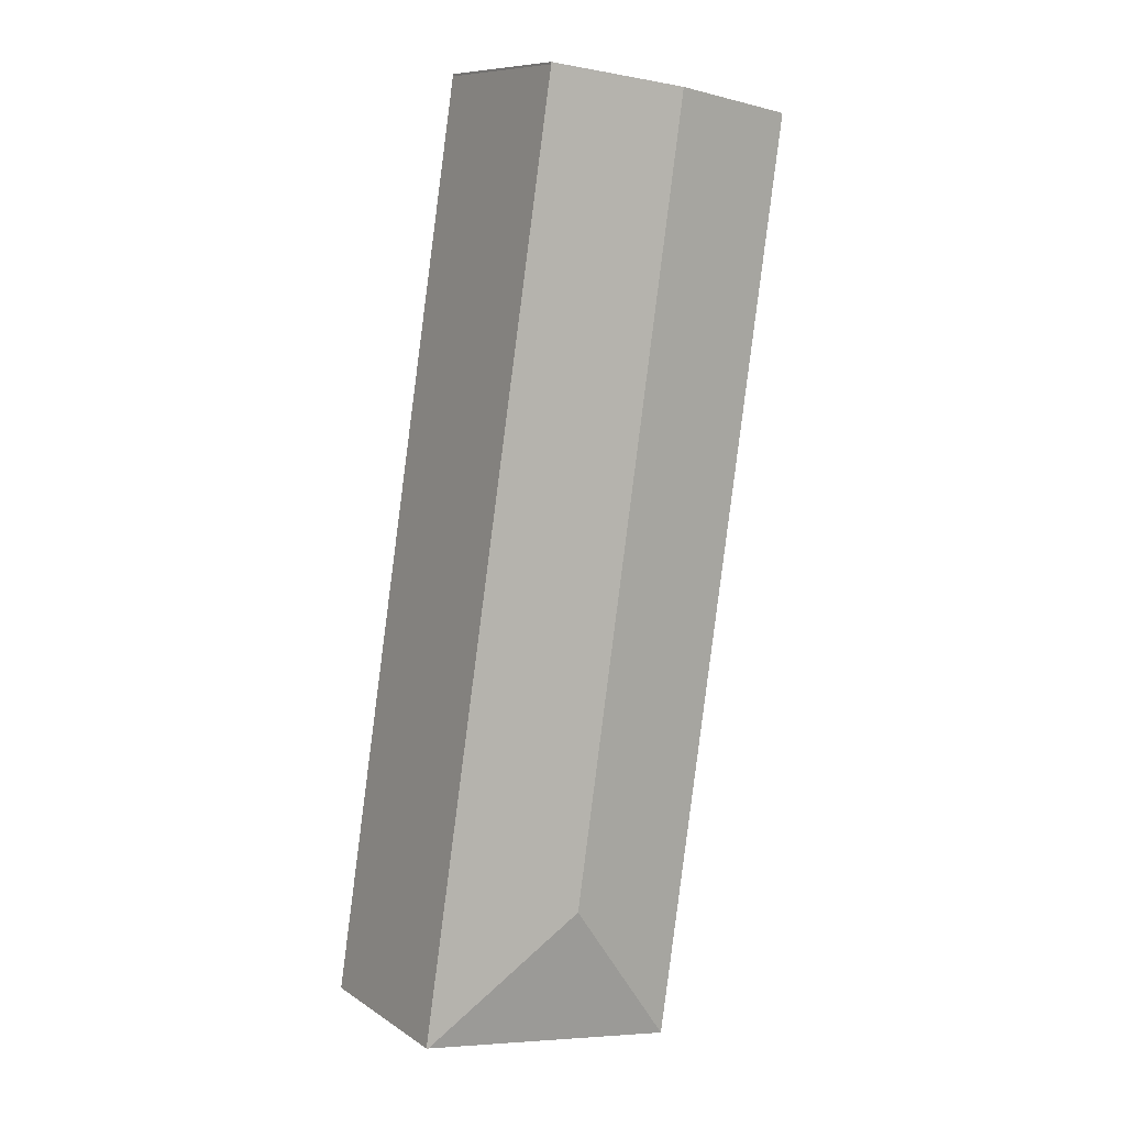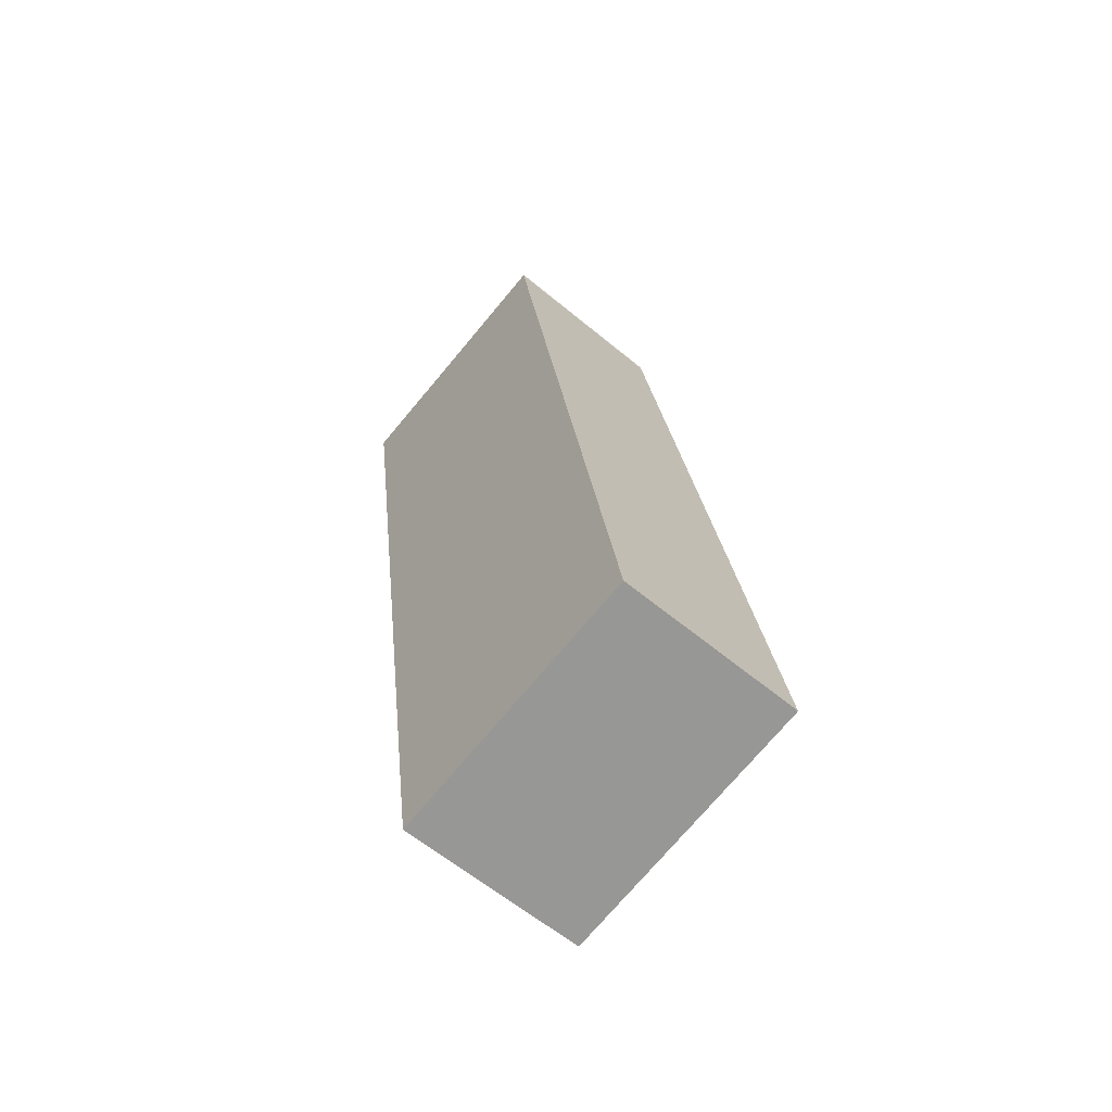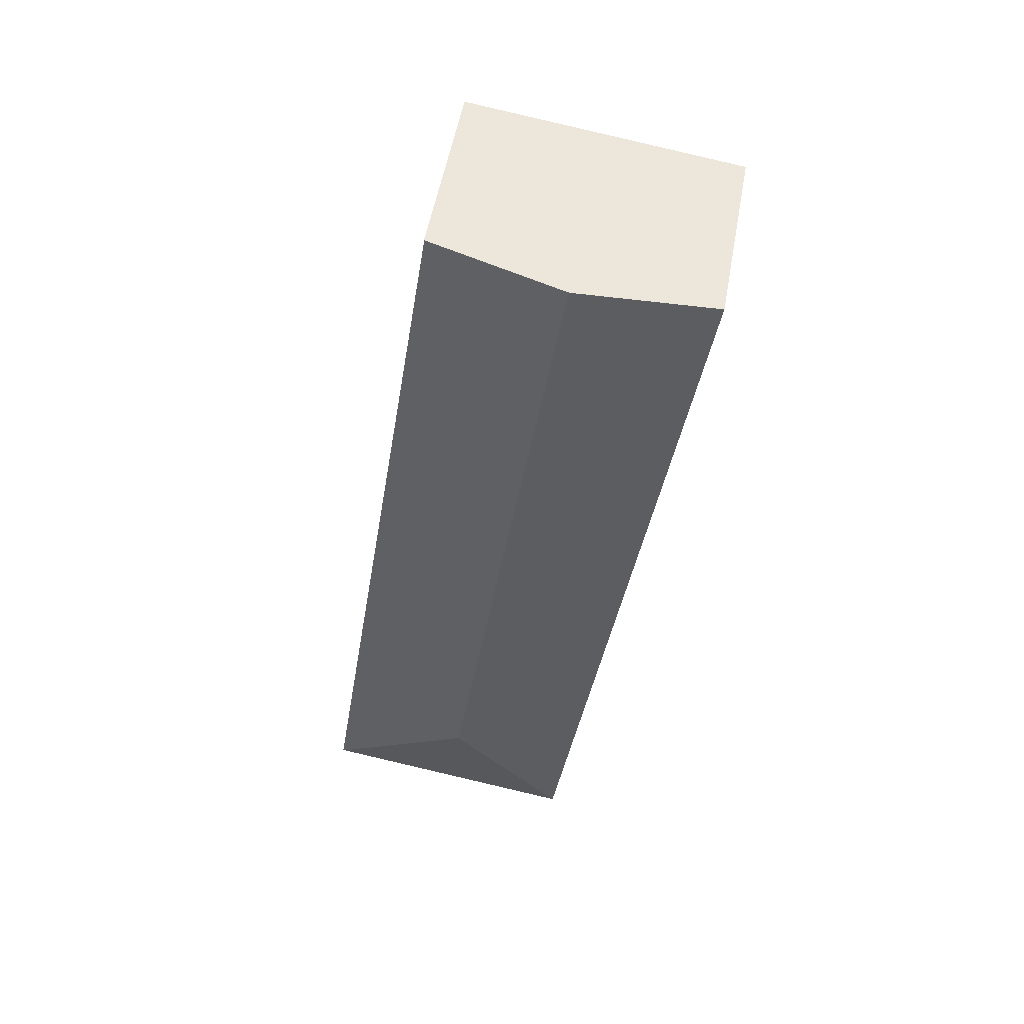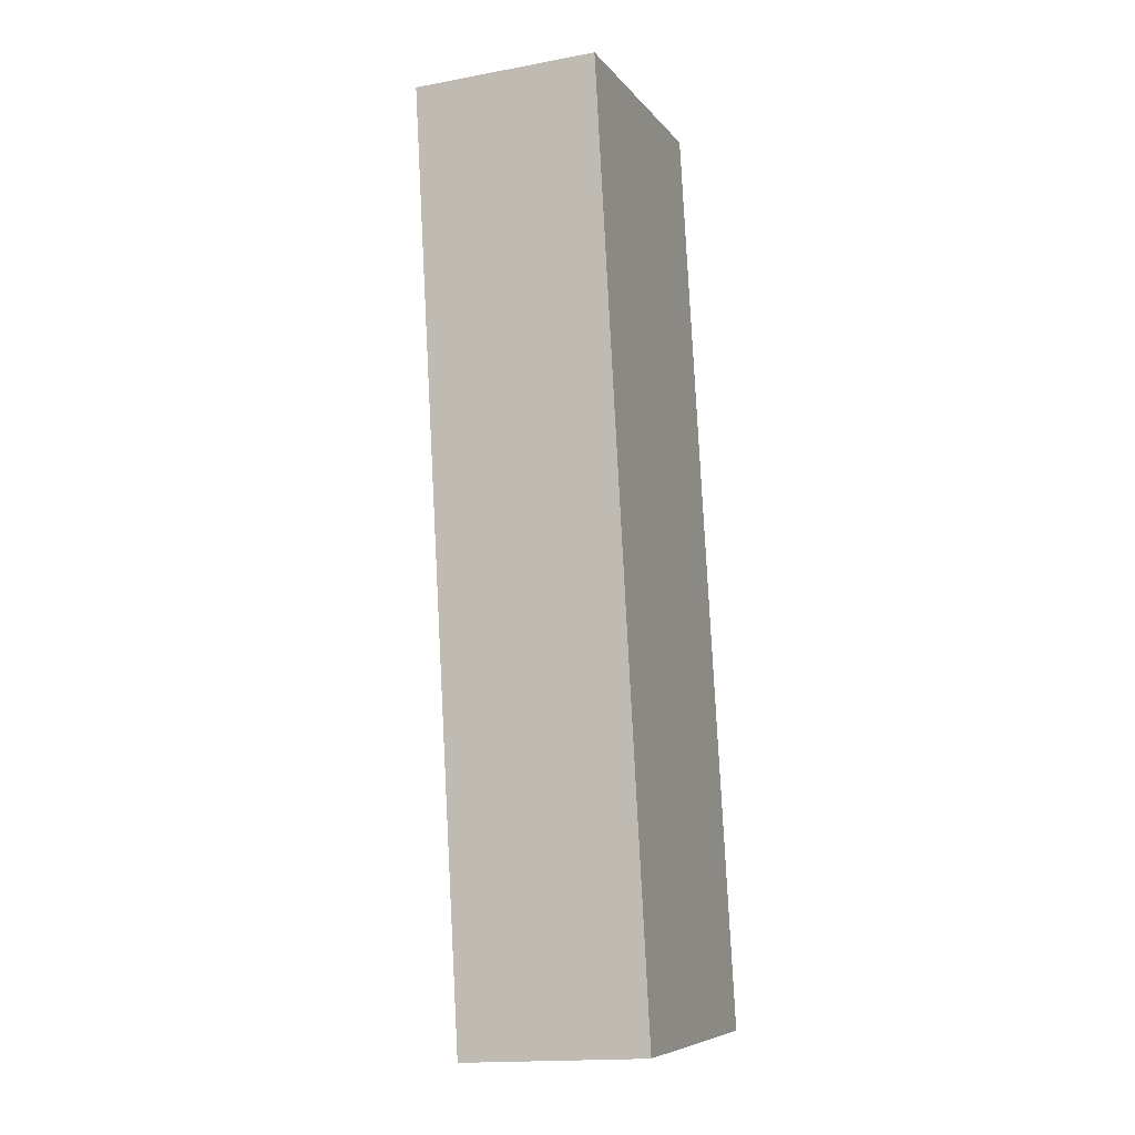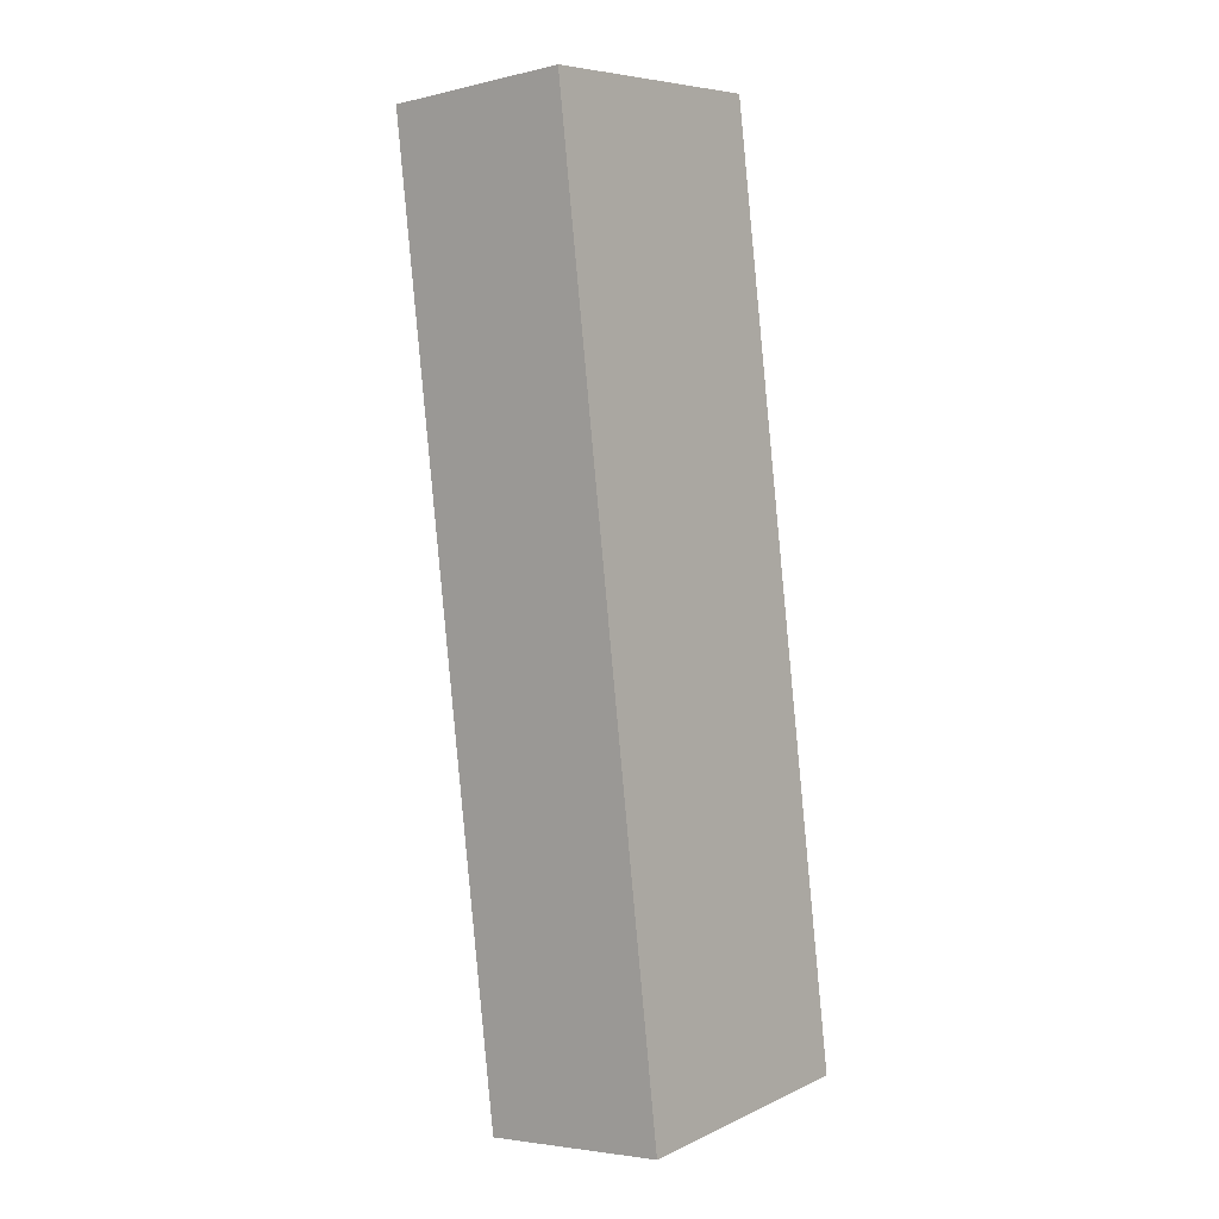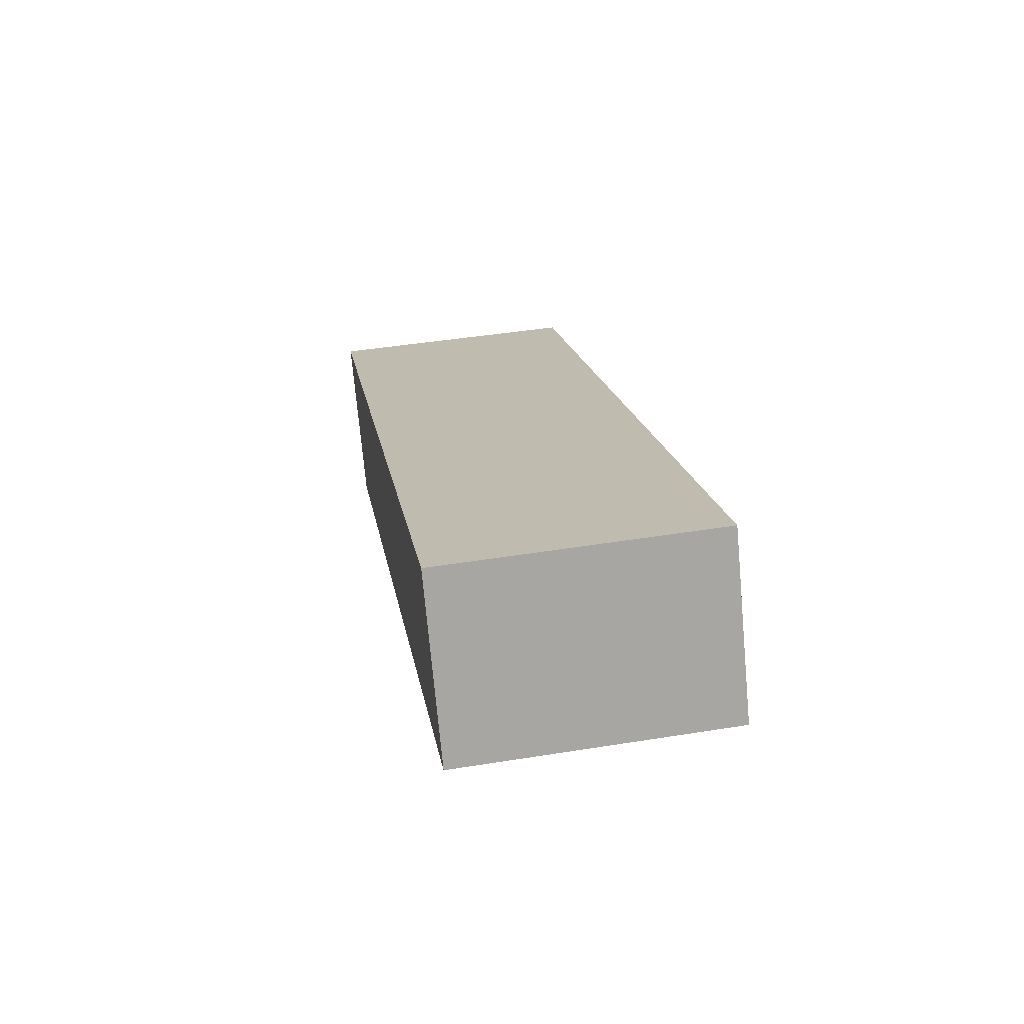
<metadata>
{"format":"obj","ext":"obj","renderer":"f3d","projection":"perspective","resolution":1024,"background":"white","views":[{"elev":9.4,"azim":148.2,"up":"+Z"},{"elev":-60.9,"azim":49.7,"up":"+Z"},{"elev":52.5,"azim":-169.9,"up":"+Z"},{"elev":-16.6,"azim":-69.3,"up":"+Z"},{"elev":-3.8,"azim":-52.0,"up":"+Z"},{"elev":-73.0,"azim":5.2,"up":"+Z"}]}
</metadata>
<code>
v  18.37 8.437 -40
v  18.45 8.423 -39.95
v  18.46 8.423 -39.99
v  11.38 9.459 -34.85
v  12.11 8.455 1.65
v  6.103 9.459 0.881
v  7.551 9.217 1.09
v  12.09 8.457 1.745
v  12.11 8.453 1.749
v  6.363 8.437 -41.87
v  6.185 8.437 -41.9
v  6.176 8.437 -41.84
v  0 8.437 5.166e-16
v  12.09 -1.069e-16 1.745
v  12.11 -1.071e-16 1.749
v  0 0 0
v  6.103 -5.395e-17 0.881
v  7.551 -6.674e-17 1.09
v  12.11 -1.01e-16 1.65
v  18.45 2.446e-15 -39.95
v  18.46 2.449e-15 -39.99
v  18.37 2.449e-15 -40
v  6.363 2.564e-15 -41.87
v  6.185 2.566e-15 -41.9
v  6.176 2.562e-15 -41.84
g defaultobject
f 1 2 3
f 2 1 4
f 2 4 5
f 5 4 6
f 5 6 7
f 5 7 8
f 5 8 9
f 10 4 1
f 4 10 11
f 12 4 11
f 4 12 13
f 4 13 6
f 14 9 8
f 9 14 15
f 16 6 13
f 6 16 7
f 7 16 8
f 8 16 17
f 8 17 18
f 8 18 14
f 9 19 5
f 19 9 15
f 19 2 5
f 2 19 20
f 2 20 3
f 3 20 21
f 21 1 3
f 1 21 10
f 10 21 22
f 10 22 23
f 10 23 11
f 11 23 24
f 24 12 11
f 12 24 13
f 13 24 16
f 16 24 25
f 20 22 21
f 22 20 23
f 23 20 19
f 23 19 24
f 24 19 25
f 25 19 16
f 16 19 18
f 18 19 14
f 14 19 15
f 16 18 17

</code>
